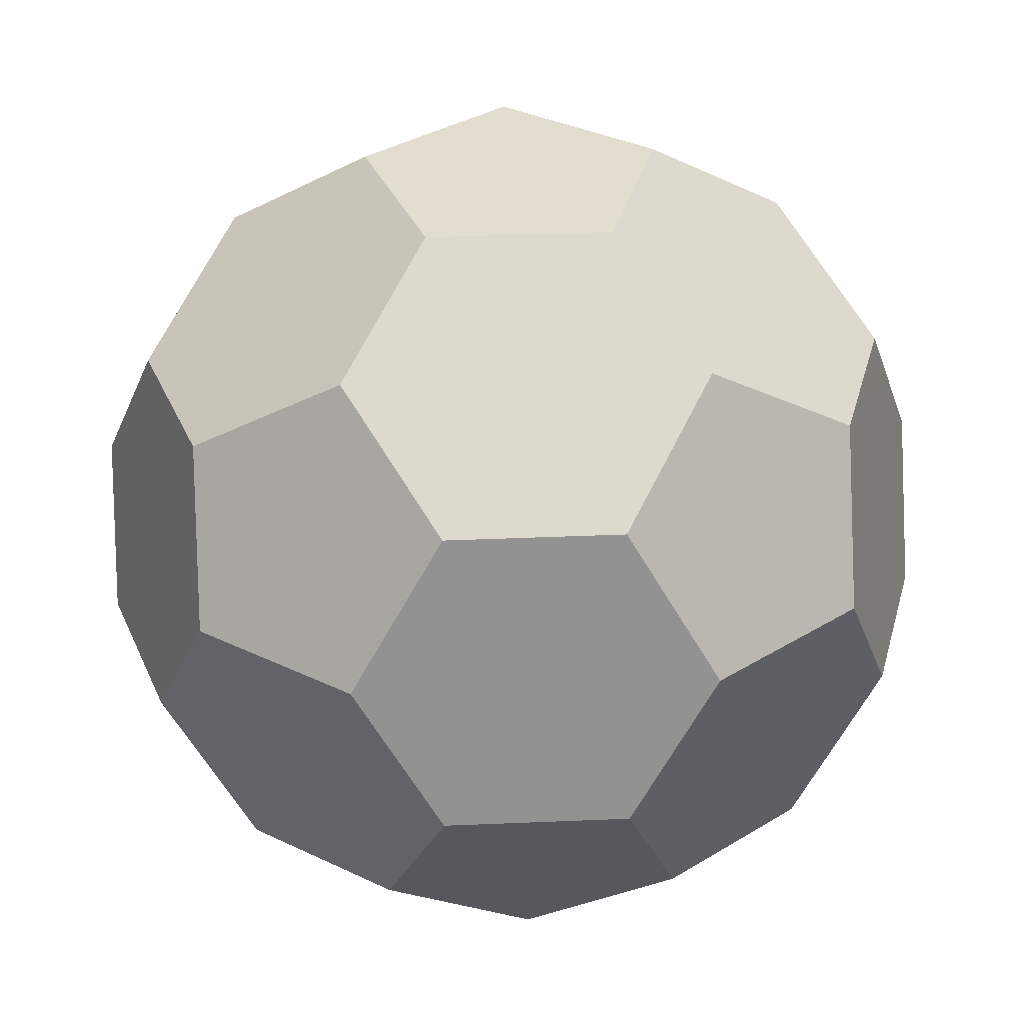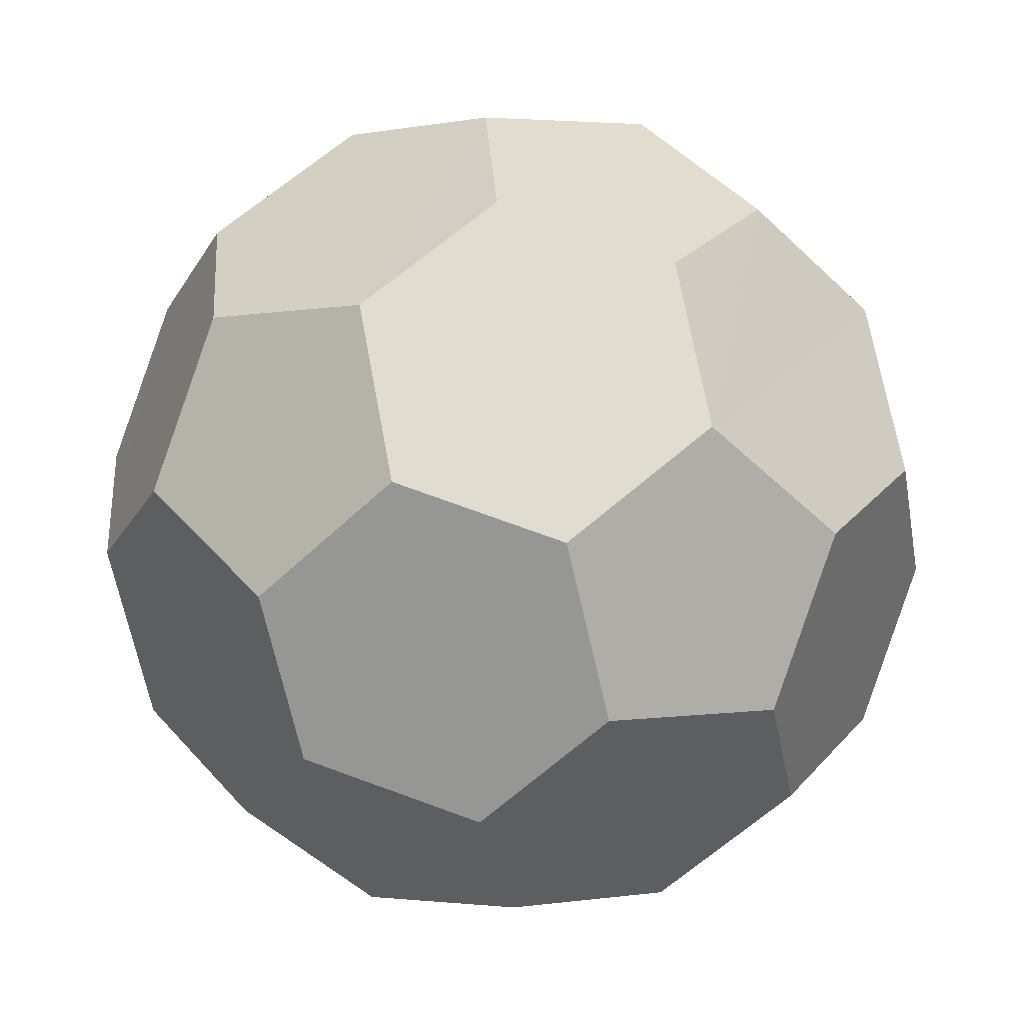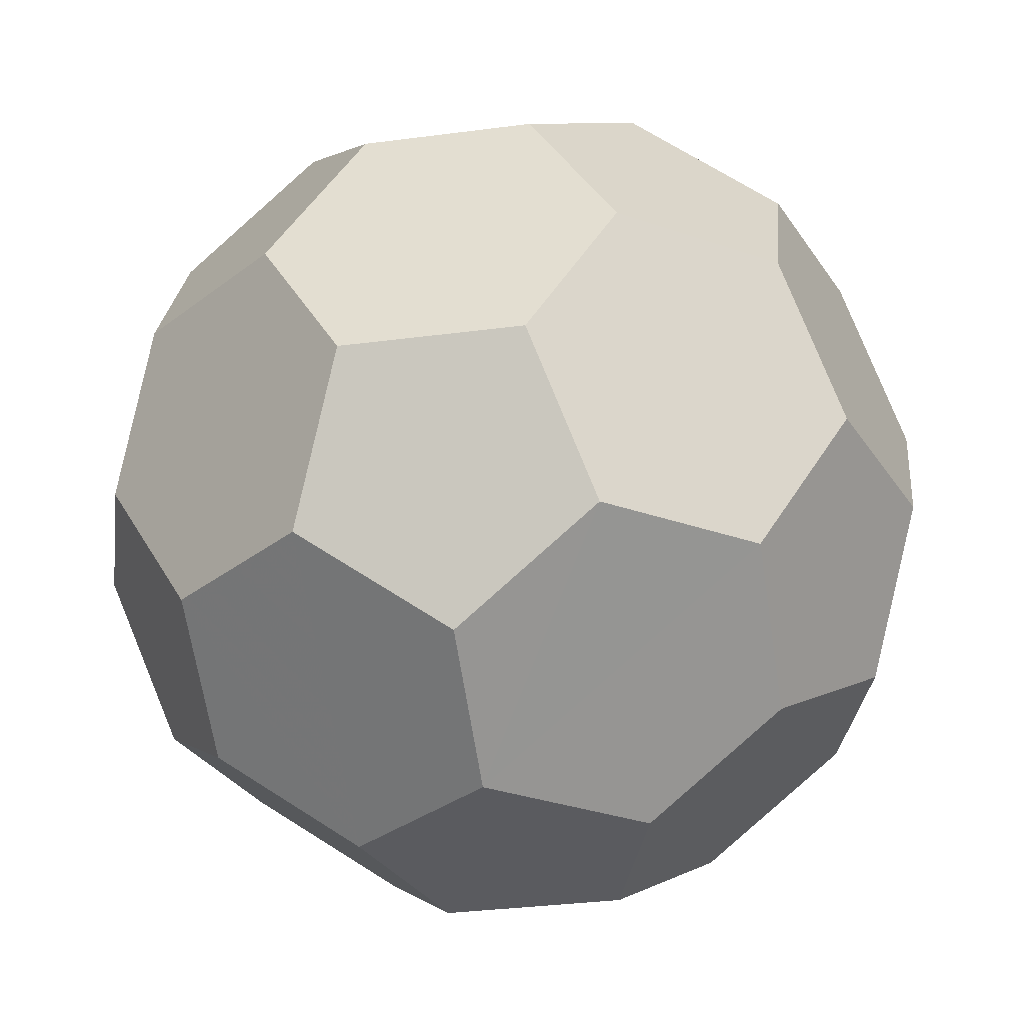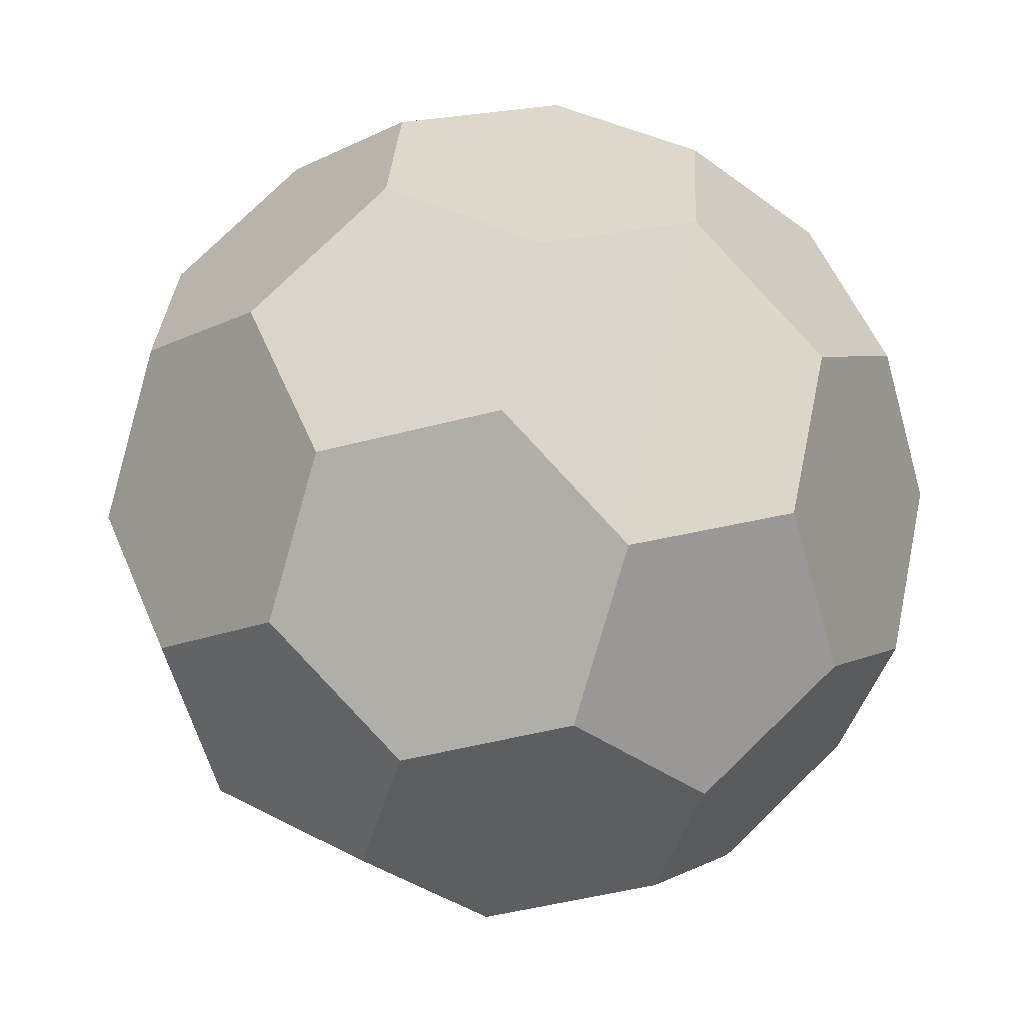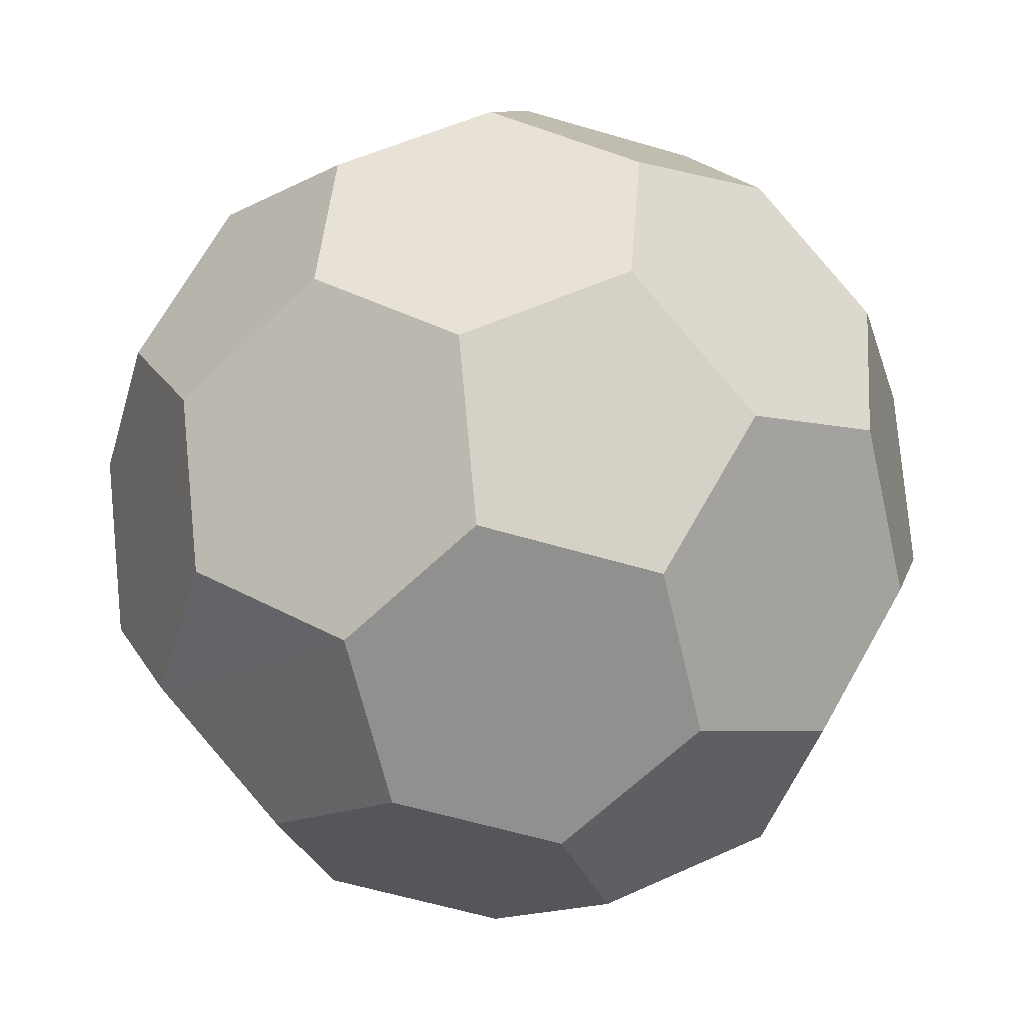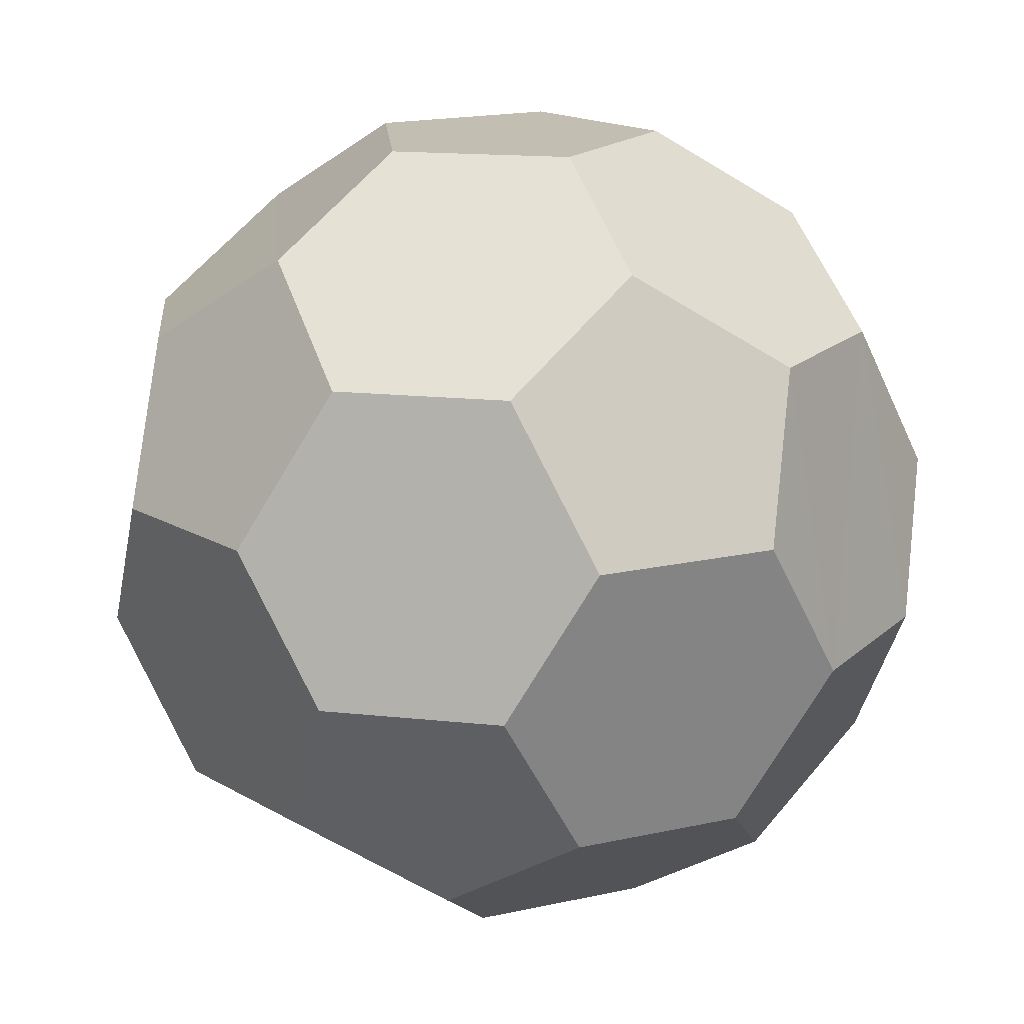
<metadata>
{"format":"obj","ext":"obj","renderer":"f3d","projection":"perspective","resolution":1024,"background":"white","views":[{"elev":34.9,"azim":104.7,"up":"+Z"},{"elev":-72.4,"azim":-76.9,"up":"+Y"},{"elev":-33.0,"azim":46.4,"up":"+Z"},{"elev":21.1,"azim":-27.2,"up":"+Y"},{"elev":53.9,"azim":154.1,"up":"+Y"},{"elev":61.2,"azim":129.7,"up":"+Y"}]}
</metadata>
<code>
g Platonic
v 509.7 291.1 -184.4
v 590.6 291.1 -184.4
v 615.5 368 -184.4
v 550.1 415.5 -184.4
v 484.7 368 -184.4
v 423.1 388.1 -144.1
v 471.5 238.5 -144.2
v 628.8 238.5 -144.2
v 677.4 388.1 -144.2
v 550.1 480.6 -144.2
v 694.1 259.7 -101.8
v 717.8 332.5 -101.7
v 677.4 456.9 -101.7
v 615.5 501.9 -101.7
v 484.7 501.9 -101.7
v 422.9 456.9 -101.6
v 382.4 332.5 -101.7
v 406.1 259.7 -101.7
v 511.9 182.8 -101.7
v 588.3 182.8 -101.6
v 471.5 169.7 -32.95
v 406.1 217.2 -32.95
v 628.9 169.7 -32.92
v 694.3 217.2 -33.04
v 742.8 366.9 -32.92
v 717.8 443.8 -32.97
v 590.6 536.2 -32.95
v 509.7 536.2 -32.95
v 382.2 443.8 -33.02
v 357.5 366.9 -32.95
v 509.7 157.3 32.12
v 590.6 157.3 32.12
v 717.8 249.8 32.12
v 742.8 326.7 32.12
v 694.2 476.3 32.12
v 628.8 523.8 32.12
v 406.1 476.3 32.12
v 471.5 523.8 32.12
v 382.4 249.8 32.12
v 357.6 326.7 32.06
v 615.5 191.7 101
v 677.4 236.6 100.9
v 422.9 236.6 100.9
v 484.7 191.7 100.9
v 382.4 361 100.9
v 406.1 433.8 100.9
v 511.9 510.7 100.9
v 588.4 510.7 100.9
v 717.8 361 100.9
v 694.2 433.8 100.9
v 550.1 212.9 143.4
v 422.8 305.4 143.5
v 471.5 455 143.4
v 628.8 455 143.4
v 677.4 305.4 143.4
v 509.7 402.4 183.6
v 590.6 402.4 183.7
v 615.5 325.5 183.6
v 550.1 278 183.6
v 484.7 325.5 183.5
f 58 57 59
f 54 50 48
f 42 33 55
f 9 13 12
f 8 11 20
f 2 1 3
f 17 30 6
f 19 21 7
f 39 43 40
f 31 32 44
f 38 37 47
f 27 14 28
f 20 23 32
f 31 21 19
f 2 8 20
f 19 7 1
f 12 25 34
f 33 24 11
f 3 9 12
f 11 8 2
f 6 5 1
f 7 18 17
f 15 10 4
f 5 6 16
f 38 28 15
f 16 29 37
f 36 35 26
f 13 14 27
f 10 14 13
f 9 3 4
f 48 36 27
f 28 38 47
f 57 54 48
f 47 53 56
f 34 25 26
f 35 50 49
f 55 49 50
f 54 57 58
f 40 45 46
f 37 29 30
f 30 17 18
f 22 39 40
f 22 21 31
f 44 43 39
f 53 46 45
f 52 60 56
f 52 43 44
f 51 59 60
f 58 59 51
f 41 42 55
f 41 32 23
f 24 33 42
f 60 59 57
f 36 48 50
f 49 55 33
f 25 12 13
f 23 20 11
f 4 3 1
f 16 6 30
f 18 7 21
f 45 40 43
f 51 44 32
f 53 47 37
f 15 28 14
f 19 20 32
f 32 31 19
f 1 2 20
f 20 19 1
f 11 12 34
f 34 33 11
f 2 3 12
f 12 11 2
f 17 6 1
f 1 7 17
f 16 15 4
f 4 5 16
f 37 38 15
f 15 16 37
f 27 36 26
f 26 13 27
f 4 10 13
f 13 9 4
f 47 48 27
f 27 28 47
f 56 57 48
f 48 47 56
f 49 34 26
f 26 35 49
f 58 55 50
f 50 54 58
f 30 40 46
f 46 37 30
f 40 30 18
f 18 22 40
f 39 22 31
f 31 44 39
f 56 53 45
f 45 52 56
f 60 52 44
f 44 51 60
f 55 58 51
f 51 41 55
f 42 41 23
f 23 24 42
f 56 60 57
f 35 36 50
f 34 49 33
f 26 25 13
f 24 23 11
f 5 4 1
f 29 16 30
f 22 18 21
f 52 45 43
f 41 51 32
f 46 53 37
f 10 15 14

</code>
